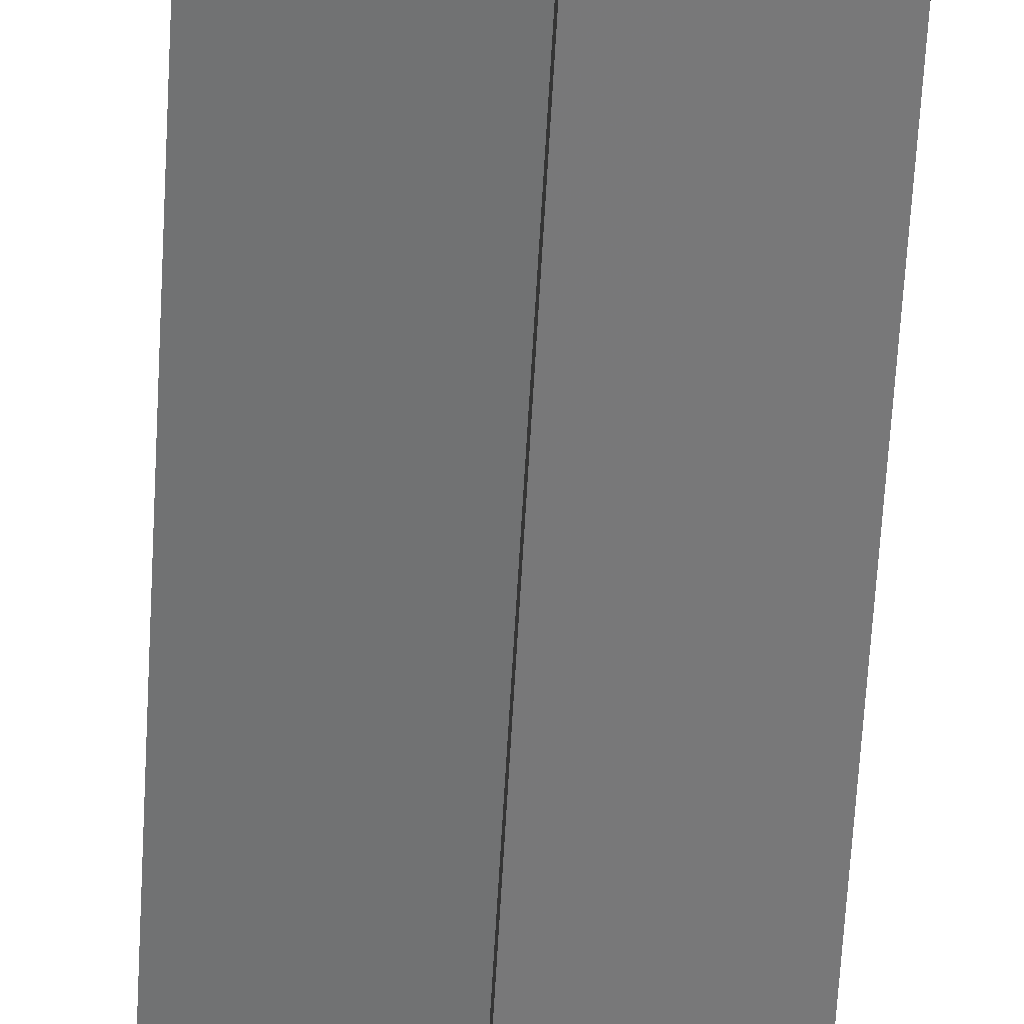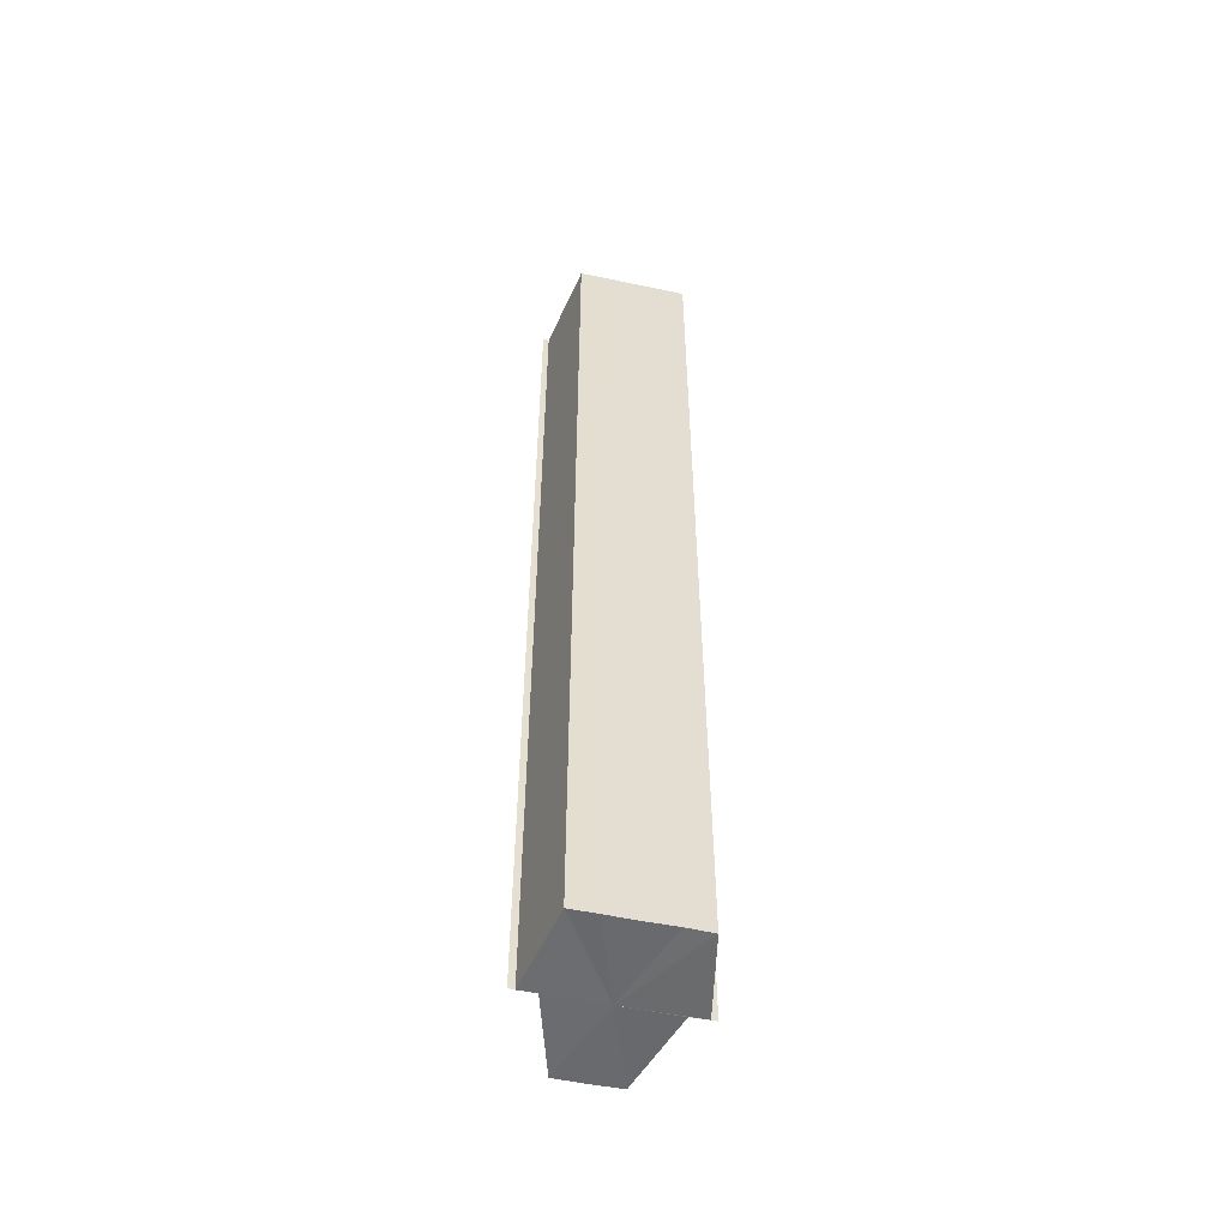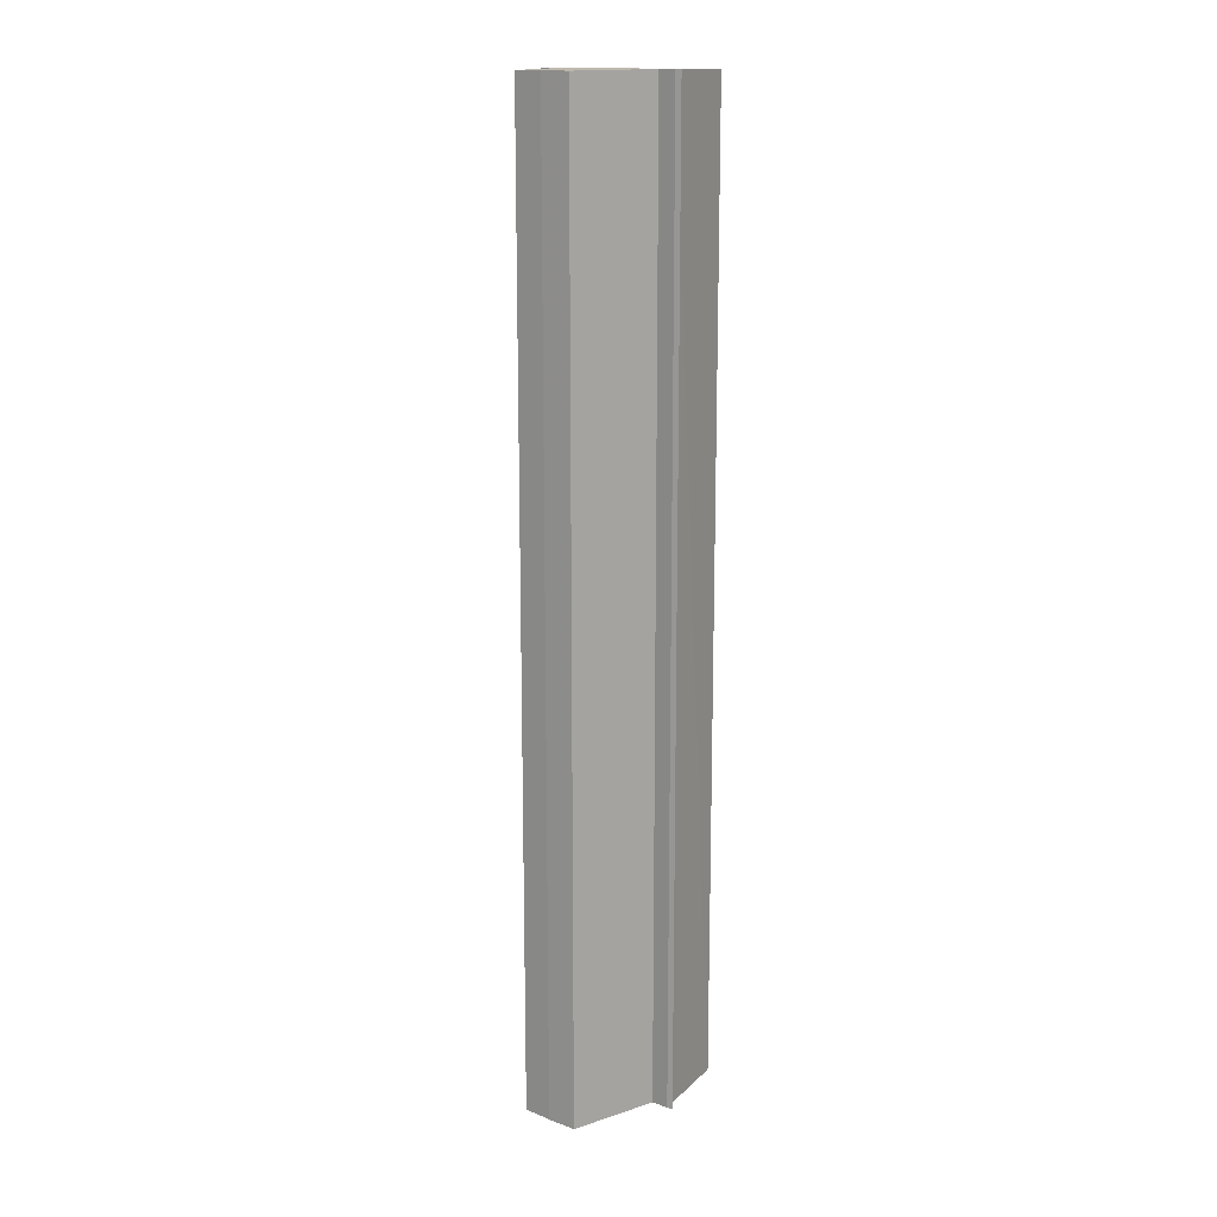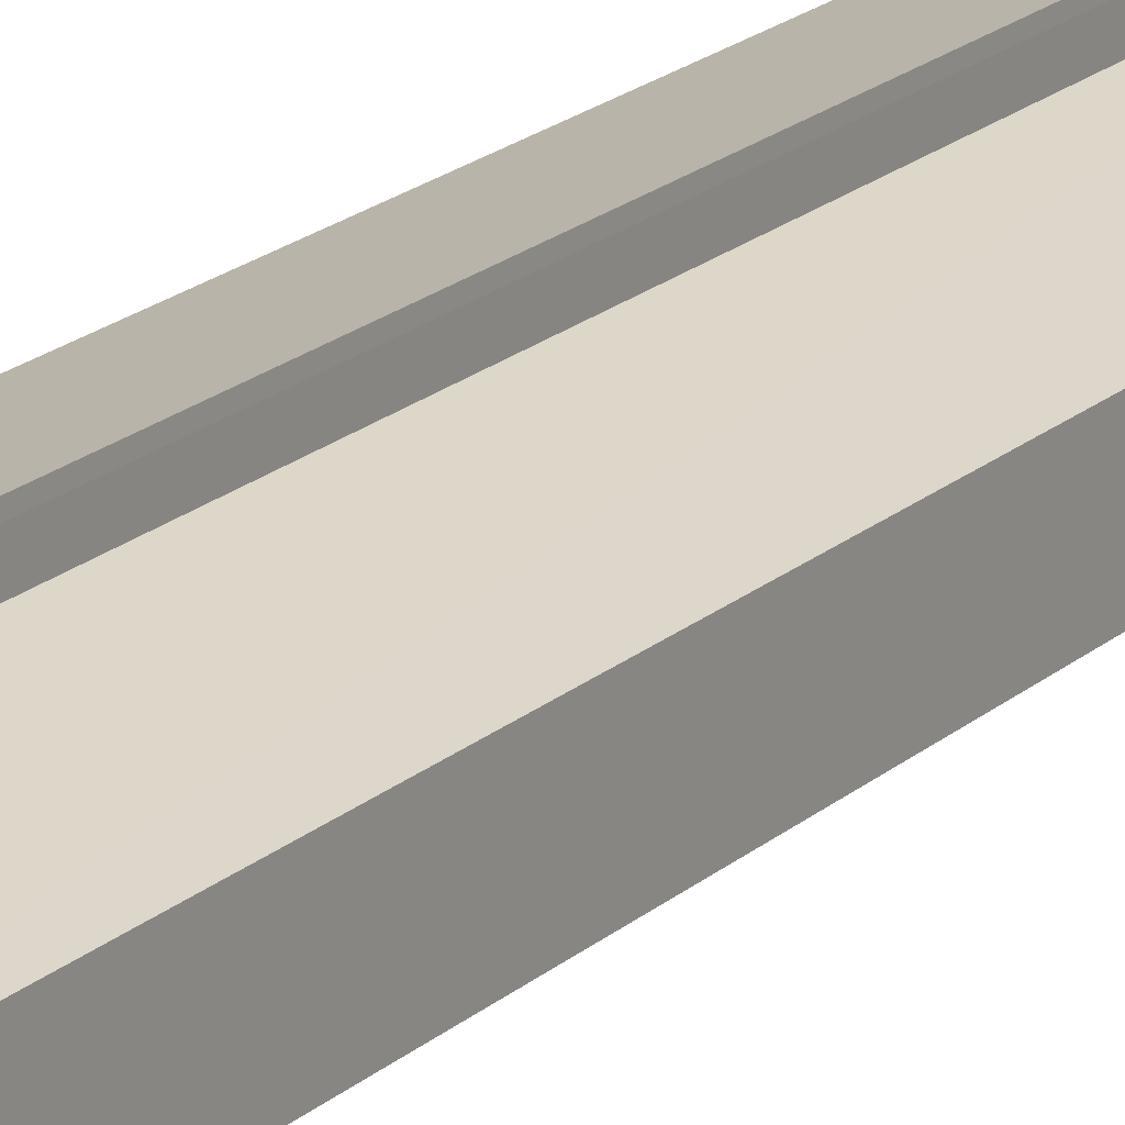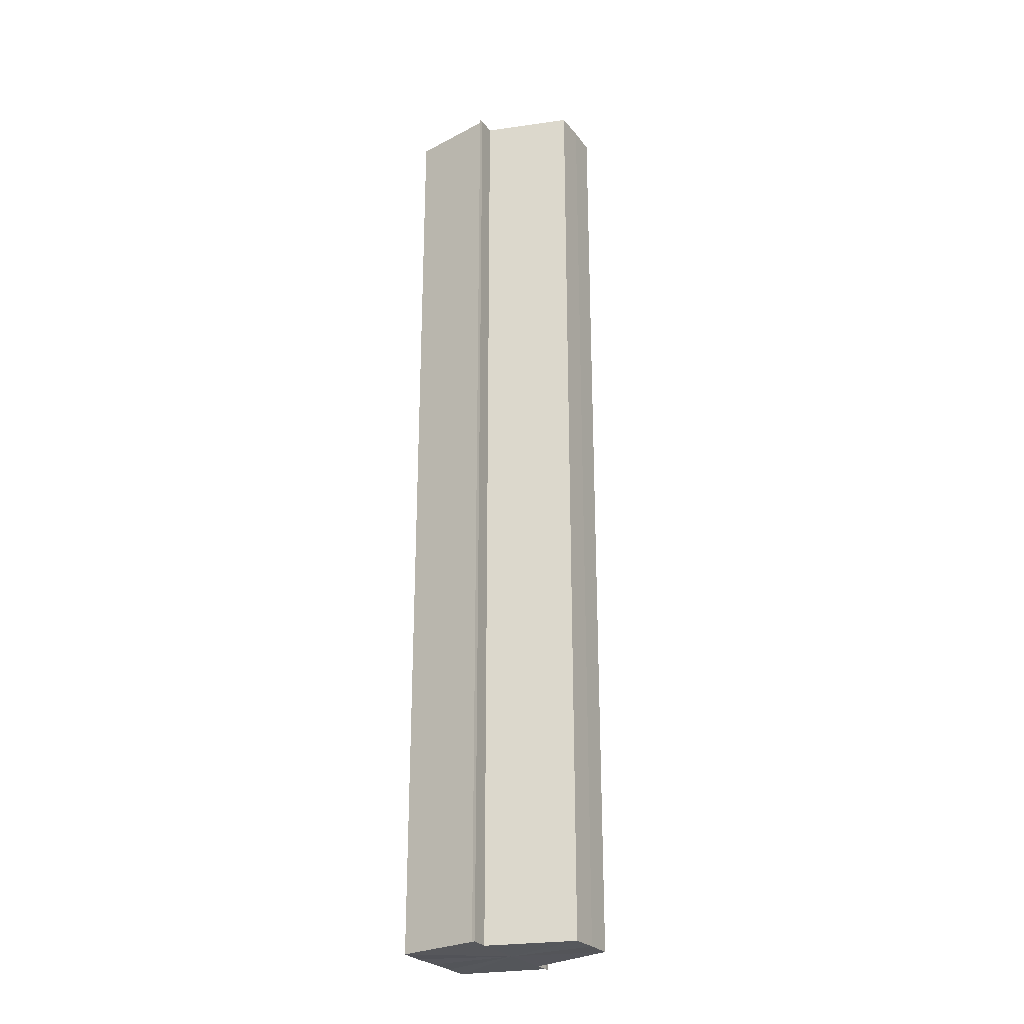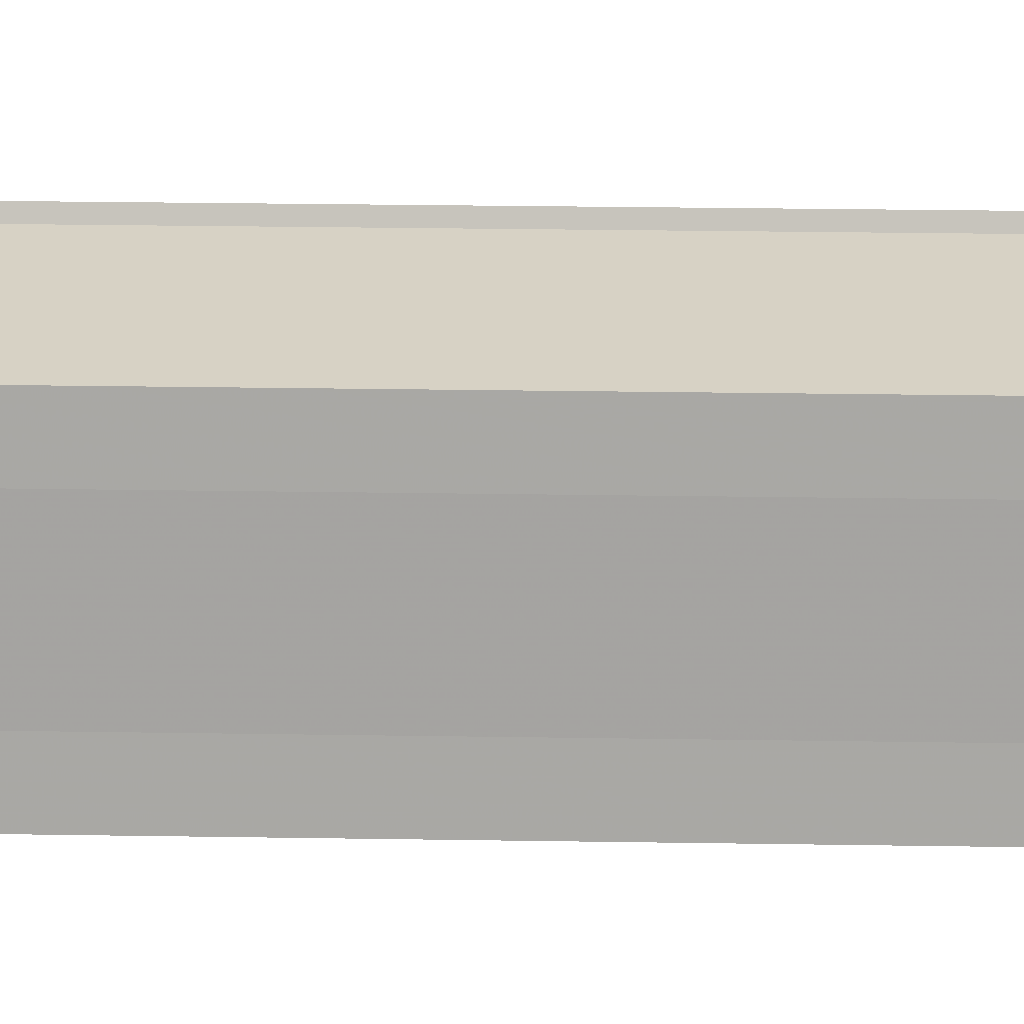
<metadata>
{"format":"obj","ext":"obj","renderer":"f3d","projection":"perspective","resolution":1024,"background":"white","views":[{"elev":-57.7,"azim":177.0,"up":"+Z"},{"elev":-53.7,"azim":-102.8,"up":"+Y"},{"elev":15.1,"azim":129.7,"up":"+Y"},{"elev":20.3,"azim":33.6,"up":"+Z"},{"elev":-26.0,"azim":28.0,"up":"+Y"},{"elev":16.1,"azim":-87.7,"up":"+Z"}]}
</metadata>
<code>
o 20557
v 2200 1856 7.511
v 2200 1856 7.514
v 2200 1856 7.511
v 2200 1856 7.517
v 2200 1856 7.514
v 2200 1856 7.507
v 2200 1856 7.507
v 2200 1856 7.504
v 2200 1856 7.504
v 2200 1856 7.502
v 2200 1856 7.504
v 2200 1856 7.502
v 2200 1856 7.502
v 2200 1856 7.502
v 2200 1856 7.502
v 2200 1856 7.502
v 2200 1856 7.502
v 2200 1856 7.511
v 2200 1856 7.514
v 2200 1856 7.514
v 2200 1856 7.517
v 2200 1856 7.517
v 2200 1856 7.507
v 2200 1856 7.511
v 2200 1856 7.504
v 2200 1856 7.507
v 2200 1856 7.519
v 2200 1856 7.517
v 2200 1856 7.519
v 2200 1856 7.519
v 2200 1856 7.52
v 2200 1856 7.519
v 2200 1856 7.52
v 2200 1856 7.519
v 2200 1856 7.511
v 2200 1856 7.517
v 2200 1856 7.514
v 2200 1856 7.511
v 2200 1856 7.507
v 2200 1856 7.504
v 2200 1856 7.502
v 2200 1856 7.504
v 2200 1856 7.502
v 2200 1856 7.502
v 2200 1856 7.507
v 2200 1856 7.504
v 2200 1856 7.502
v 2200 1856 7.502
v 2200 1856 7.511
v 2200 1856 7.507
v 2200 1856 7.504
v 2200 1856 7.504
v 2200 1856 7.514
v 2200 1856 7.511
v 2200 1856 7.507
v 2200 1856 7.507
v 2200 1856 7.517
v 2200 1856 7.514
v 2200 1856 7.511
v 2200 1856 7.511
v 2200 1856 7.514
v 2200 1856 7.514
v 2200 1856 7.517
v 2200 1856 7.517
v 2200 1856 7.519
v 2200 1856 7.517
v 2200 1856 7.519
v 2200 1856 7.52
v 2200 1856 7.52
v 2200 1856 7.52
v 2200 1856 7.514
v 2200 1856 7.511
v 2200 1856 7.517
v 2200 1856 7.507
v 2200 1856 7.504
v 2200 1856 7.511
v 2200 1856 7.511
v 2200 1856 7.514
v 2200 1856 7.517
v 2200 1856 7.507
v 2200 1856 7.504
v 2200 1856 7.504
v 2200 1856 7.502
v 2200 1856 7.507
v 2200 1856 7.511
v 2200 1856 7.514
v 2200 1856 7.517
f 1 2 3
f 2 4 5
f 6 1 7
f 8 6 9
f 10 11 9
f 12 11 13
f 14 15 13
f 13 16 17
f 18 19 20
f 20 21 22
f 23 24 18
f 25 26 23
f 21 27 28
f 28 29 30
f 31 29 32
f 33 34 31
f 35 36 29
f 35 37 36
f 35 38 37
f 35 39 38
f 35 40 39
f 35 41 40
f 42 41 43
f 44 41 43
f 45 46 42
f 47 48 44
f 49 50 45
f 51 48 52
f 53 54 49
f 55 51 56
f 57 58 53
f 59 55 60
f 61 59 62
f 63 61 64
f 65 66 57
f 67 63 65
f 67 68 65
f 65 69 70
f 35 71 72
f 35 73 71
f 35 72 74
f 35 74 75
f 76 77 78
f 76 78 79
f 76 80 77
f 76 81 80
f 76 82 83
f 76 84 82
f 76 85 84
f 76 86 85
f 76 87 86
f 76 30 87

</code>
